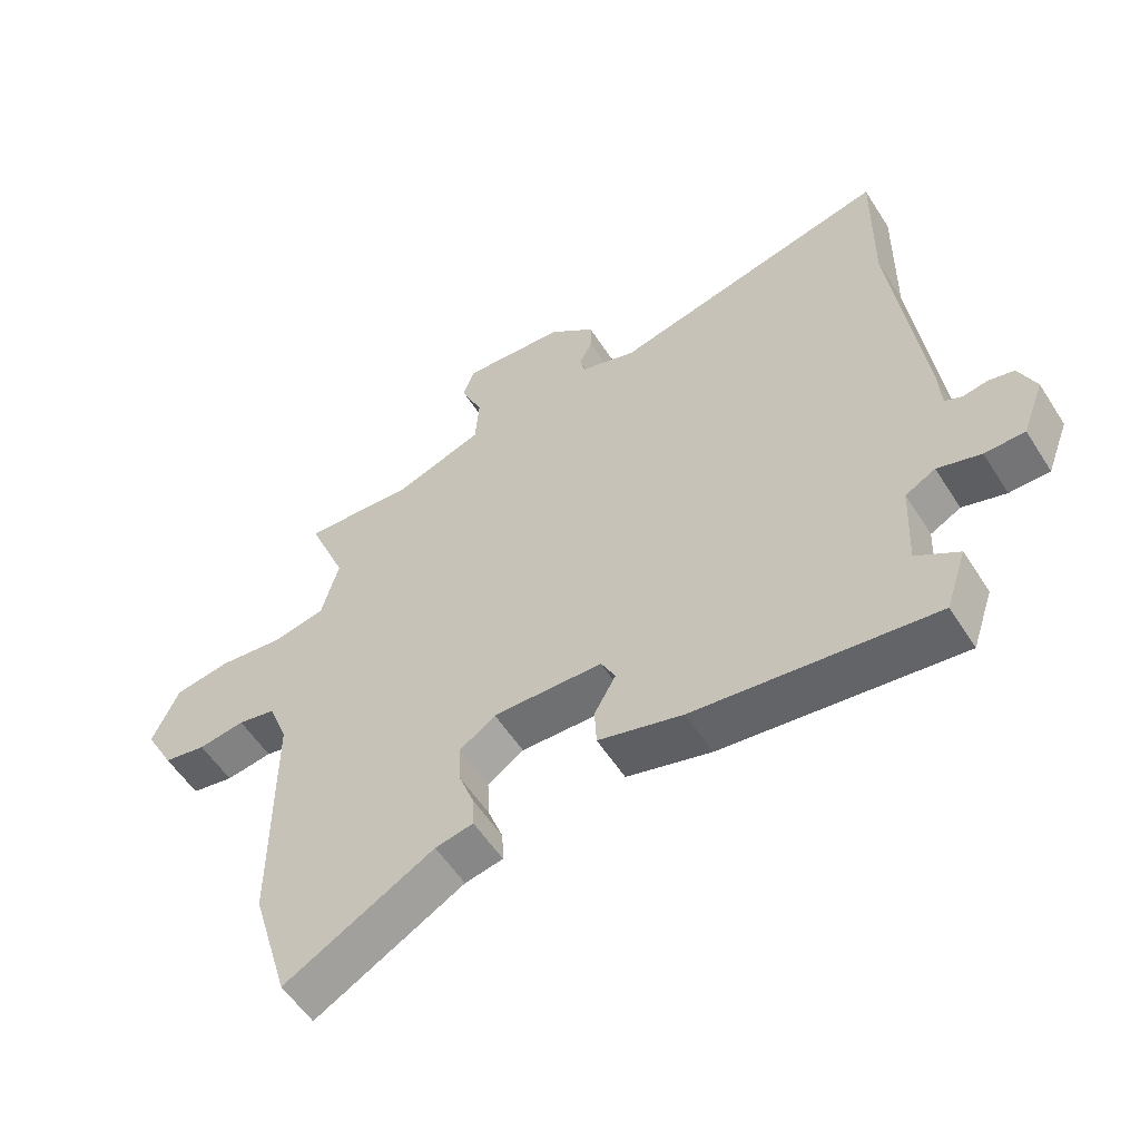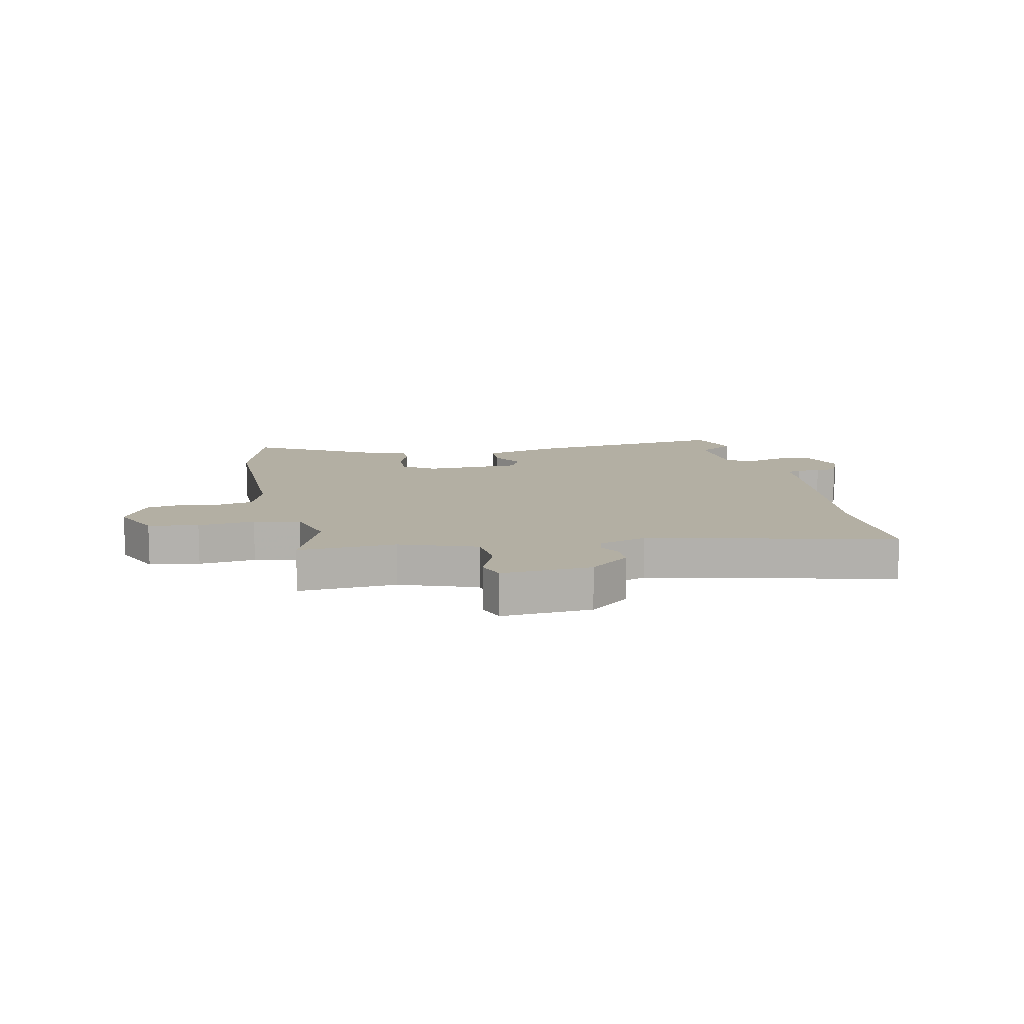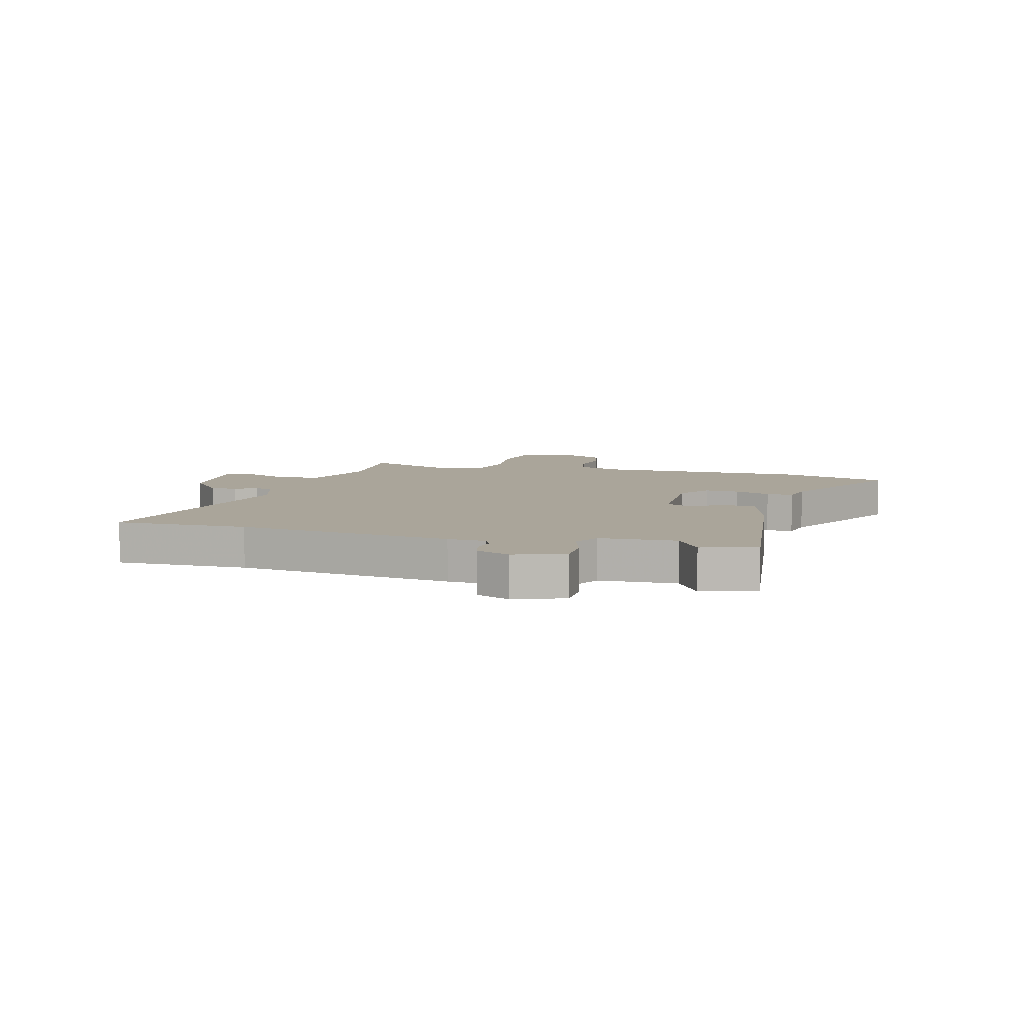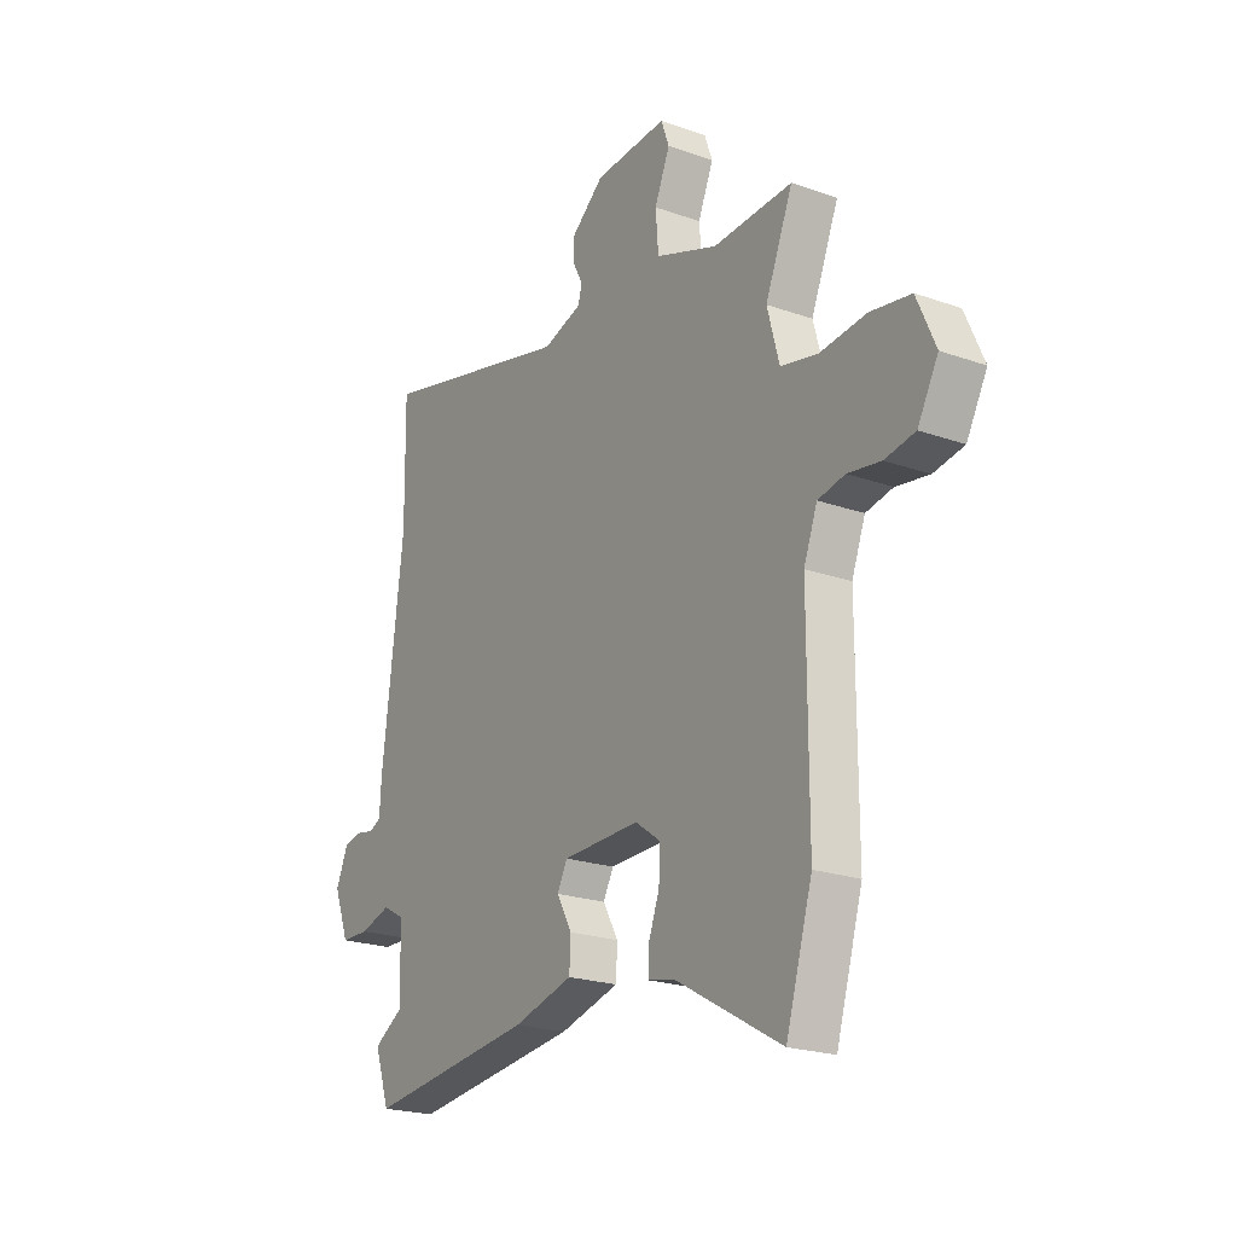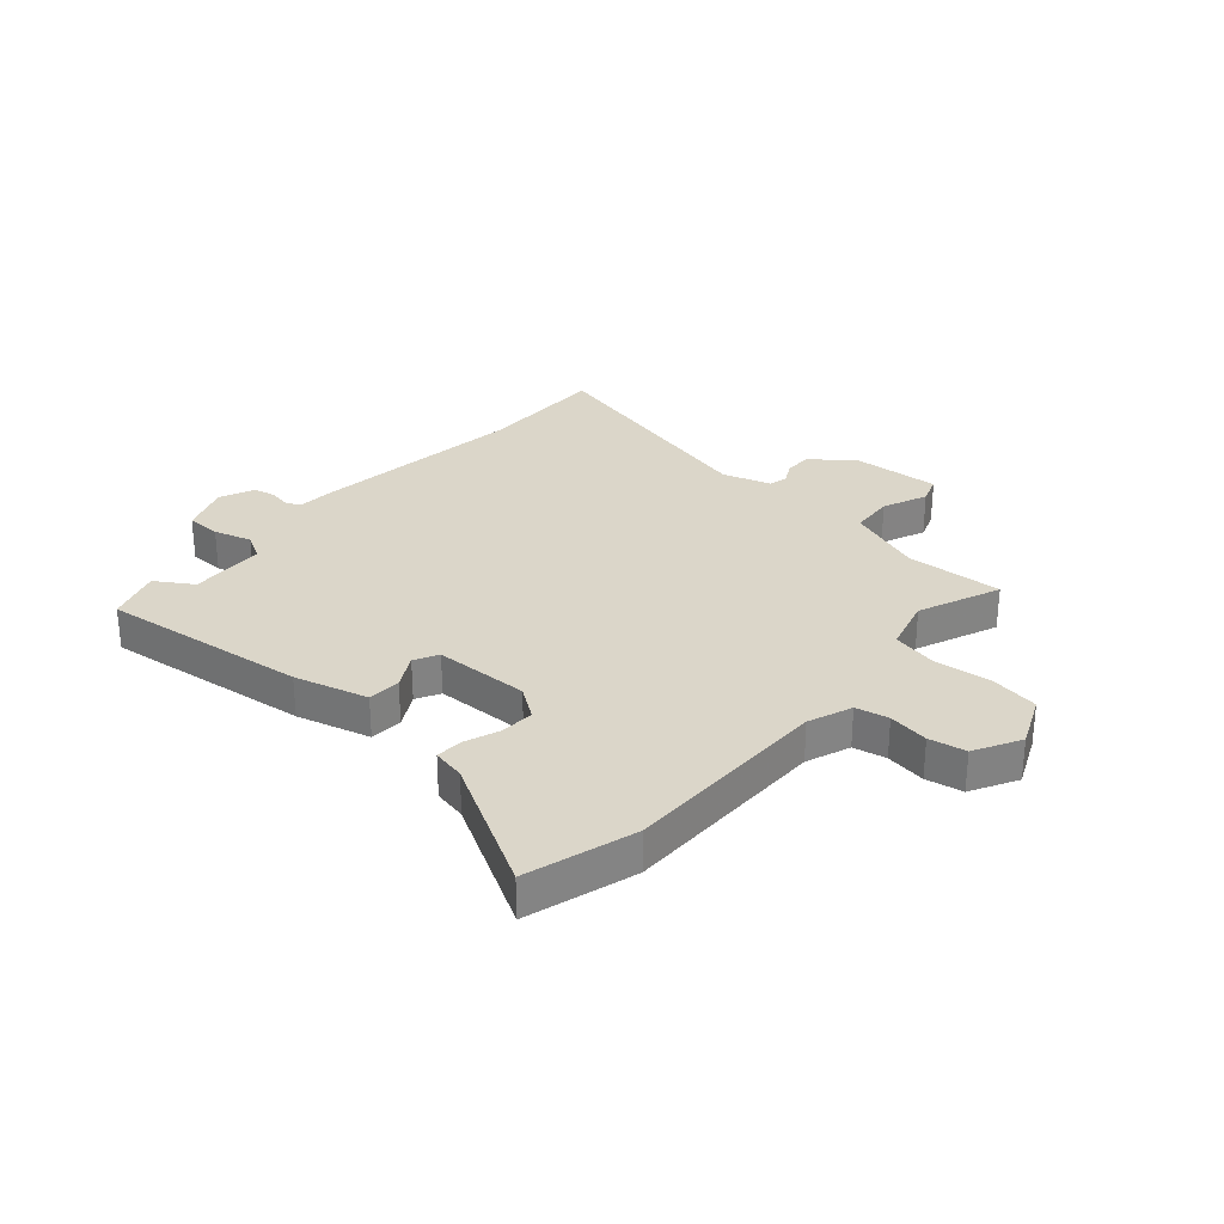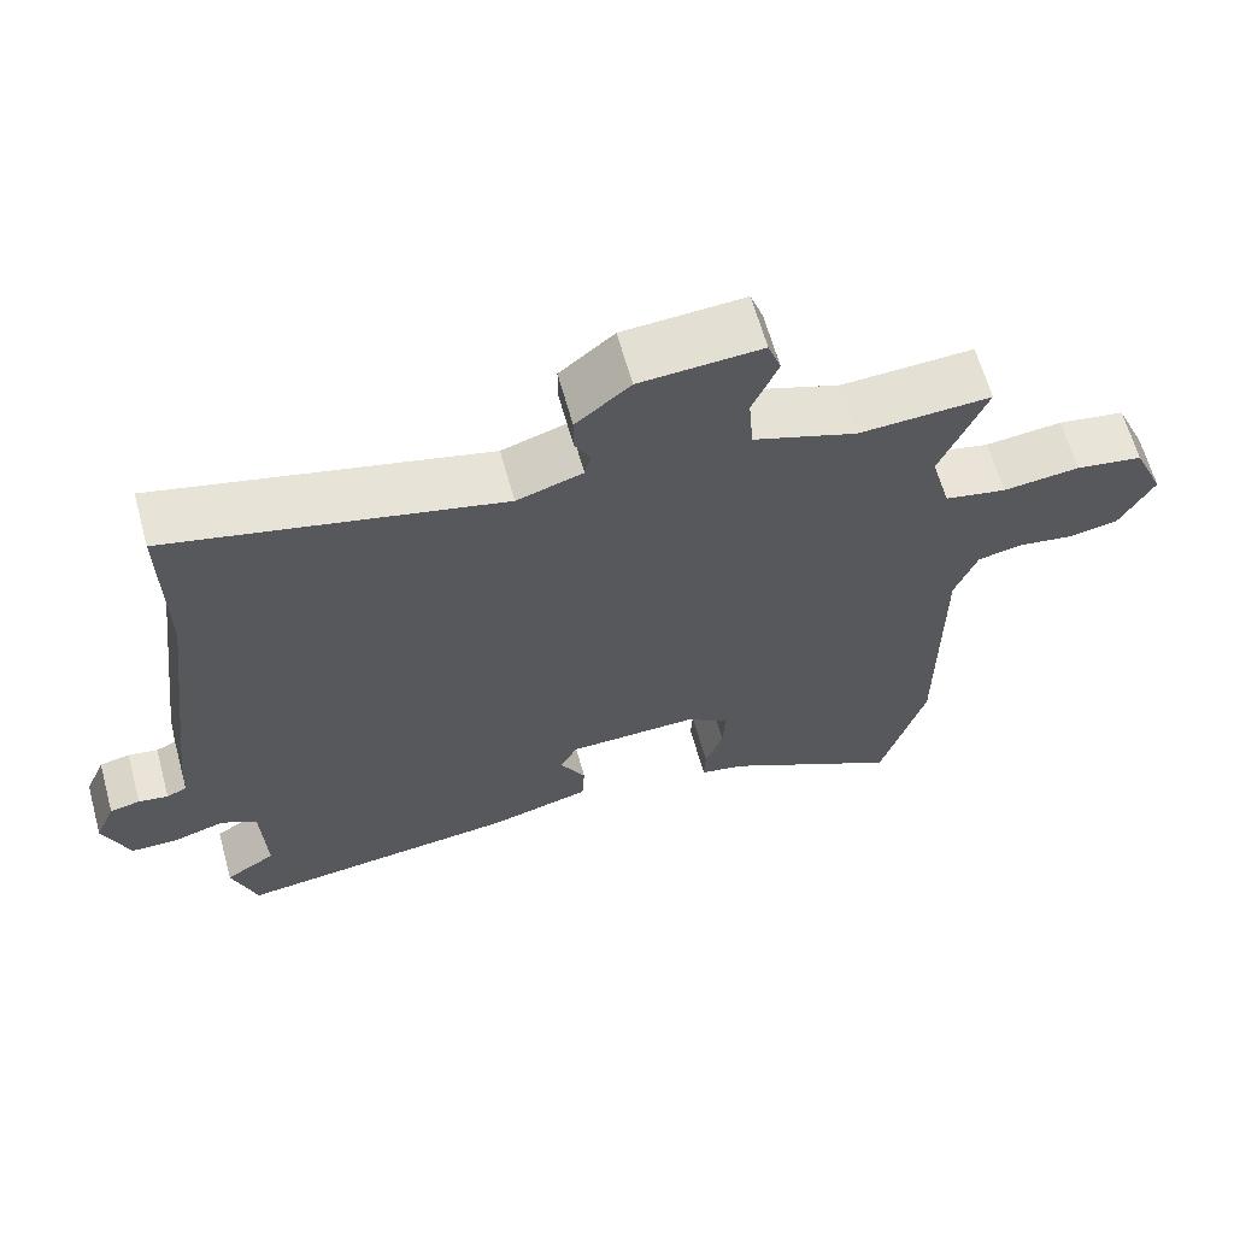
<metadata>
{"format":"obj","ext":"obj","renderer":"f3d","projection":"perspective","resolution":1024,"background":"white","views":[{"elev":-55.7,"azim":32.1,"up":"+Z"},{"elev":11.1,"azim":-12.4,"up":"+Y"},{"elev":7.6,"azim":105.0,"up":"+Y"},{"elev":-21.7,"azim":-122.0,"up":"+Z"},{"elev":29.7,"azim":-138.8,"up":"+Y"},{"elev":63.8,"azim":164.5,"up":"+Z"}]}
</metadata>
<code>
v 0.53 0.07 -0.411
v 0.498 0.07 -0.506
v 0.134 0.07 -0.462
v 0.005 0.07 -0.427
v 0.002 0.07 -0.369
v 0.035 0.07 -0.31
v 0.013 0.07 -0.268
v -0.154 0.07 -0.264
v -0.209 0.07 -0.303
v -0.206 0.07 -0.363
v -0.183 0.07 -0.425
v -0.181 0.07 -0.472
v -0.239 0.07 -0.484
v -0.467 0.07 -0.612
v -0.524 0.07 -0.42
v -0.524 0.07 -0.053
v -0.553 0.07 0.024
v -0.611 0.07 0.036
v -0.682 0.07 0.025
v -0.747 0.07 0.037
v -0.791 0.07 0.118
v -0.751 0.07 0.209
v -0.664 0.07 0.223
v -0.565 0.07 0.212
v -0.485 0.07 0.229
v -0.459 0.07 0.325
v -0.518 0.07 0.469
v -0.347 0.07 0.46
v -0.213 0.07 0.508
v -0.207 0.07 0.585
v -0.24 0.07 0.663
v -0.223 0.07 0.711
v -0.066 0.07 0.701
v 0.004 0.07 0.643
v 0.004 0.07 0.596
v -0.016 0.07 0.558
v -0.008 0.07 0.526
v 0.077 0.07 0.499
v 0.501 0.07 0.601
v 0.498 0.07 0.371
v 0.544 0.07 -0.003
v 0.548 0.07 -0.069
v 0.574 0.07 -0.081
v 0.612 0.07 -0.074
v 0.651 0.07 -0.083
v 0.677 0.07 -0.143
v 0.644 0.07 -0.23
v 0.583 0.07 -0.231
v 0.517 0.07 -0.211
v 0.471 0.07 -0.236
v 0.465 0.07 -0.37
v 0.53 0 -0.411
v 0.498 0 -0.506
v 0.134 0 -0.462
v 0.005 0 -0.427
v 0.002 0 -0.369
v 0.035 0 -0.31
v 0.013 0 -0.268
v -0.154 0 -0.264
v -0.209 0 -0.303
v -0.206 0 -0.363
v -0.183 0 -0.425
v -0.181 0 -0.472
v -0.239 0 -0.484
v -0.467 0 -0.612
v -0.524 0 -0.42
v -0.524 0 -0.053
v -0.553 0 0.024
v -0.611 0 0.036
v -0.682 0 0.025
v -0.747 0 0.037
v -0.791 0 0.118
v -0.751 0 0.209
v -0.664 0 0.223
v -0.565 0 0.212
v -0.485 0 0.229
v -0.459 0 0.325
v -0.518 0 0.469
v -0.347 0 0.46
v -0.213 0 0.508
v -0.207 0 0.585
v -0.24 0 0.663
v -0.223 0 0.711
v -0.066 0 0.701
v 0.004 0 0.643
v 0.004 0 0.596
v -0.016 0 0.558
v -0.008 0 0.526
v 0.077 0 0.499
v 0.501 0 0.601
v 0.498 0 0.371
v 0.544 0 -0.003
v 0.548 0 -0.069
v 0.574 0 -0.081
v 0.612 0 -0.074
v 0.651 0 -0.083
v 0.677 0 -0.143
v 0.644 0 -0.23
v 0.583 0 -0.231
v 0.517 0 -0.211
v 0.471 0 -0.236
v 0.465 0 -0.37
f 46 47 48 49
f 44 45 46 49
f 43 44 49 50
f 42 43 50
f 40 41 42 50
f 38 39 40 50
f 37 38 50 51
f 33 34 35 36
f 33 36 37
f 30 31 32 33
f 29 30 33 37
f 28 29 37 51
f 26 27 28 51
f 21 22 23 24
f 21 24 25
f 18 19 20 21
f 17 18 21 25
f 16 17 25
f 13 14 15 16
f 10 11 12 13
f 9 10 13 16
f 8 9 16 25
f 3 4 5 6
f 3 6 7
f 51 1 2 3
f 51 3 7
f 26 51 7
f 7 8 25 26
f 100 99 98 97
f 100 97 96 95
f 101 100 95 94
f 101 94 93
f 101 93 92 91
f 101 91 90 89
f 102 101 89 88
f 87 86 85 84
f 88 87 84
f 84 83 82 81
f 88 84 81 80
f 102 88 80 79
f 102 79 78 77
f 75 74 73 72
f 76 75 72
f 72 71 70 69
f 76 72 69 68
f 76 68 67
f 67 66 65 64
f 64 63 62 61
f 67 64 61 60
f 76 67 60 59
f 57 56 55 54
f 58 57 54
f 54 53 52 102
f 58 54 102
f 58 102 77
f 77 76 59 58
f 1 52 53 2
f 2 53 54 3
f 3 54 55 4
f 4 55 56 5
f 5 56 57 6
f 6 57 58 7
f 7 58 59 8
f 8 59 60 9
f 9 60 61 10
f 10 61 62 11
f 11 62 63 12
f 12 63 64 13
f 13 64 65 14
f 14 65 66 15
f 15 66 67 16
f 16 67 68 17
f 17 68 69 18
f 18 69 70 19
f 19 70 71 20
f 20 71 72 21
f 21 72 73 22
f 22 73 74 23
f 23 74 75 24
f 24 75 76 25
f 25 76 77 26
f 26 77 78 27
f 27 78 79 28
f 28 79 80 29
f 29 80 81 30
f 30 81 82 31
f 31 82 83 32
f 32 83 84 33
f 33 84 85 34
f 34 85 86 35
f 35 86 87 36
f 36 87 88 37
f 37 88 89 38
f 38 89 90 39
f 39 90 91 40
f 40 91 92 41
f 41 92 93 42
f 42 93 94 43
f 43 94 95 44
f 44 95 96 45
f 45 96 97 46
f 46 97 98 47
f 47 98 99 48
f 48 99 100 49
f 49 100 101 50
f 50 101 102 51
f 51 102 52 1

</code>
